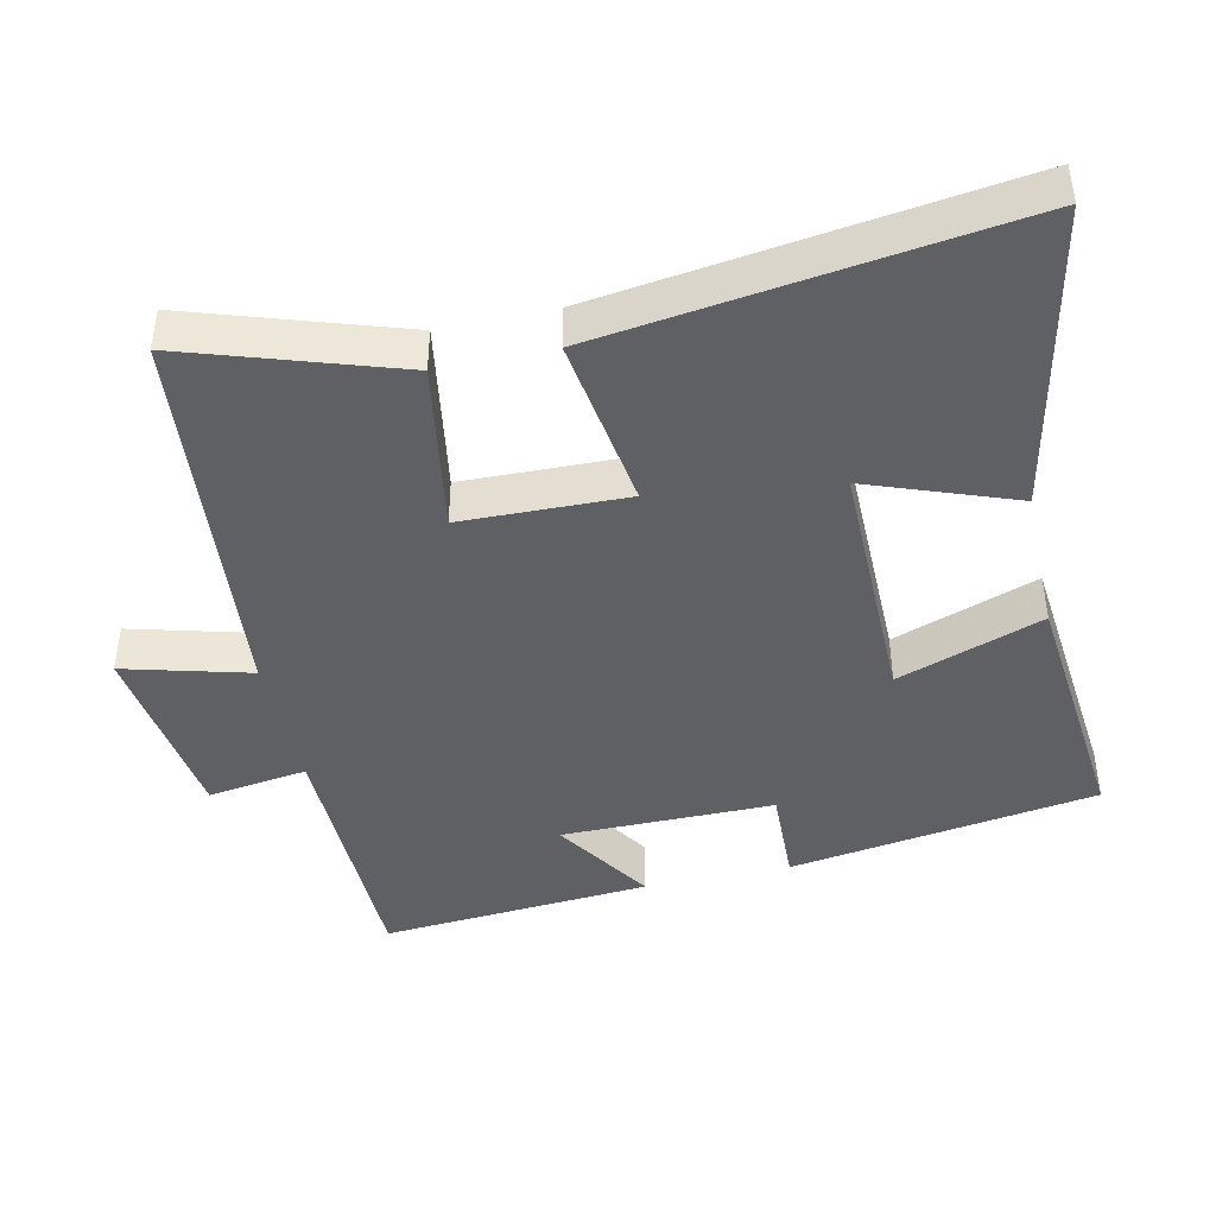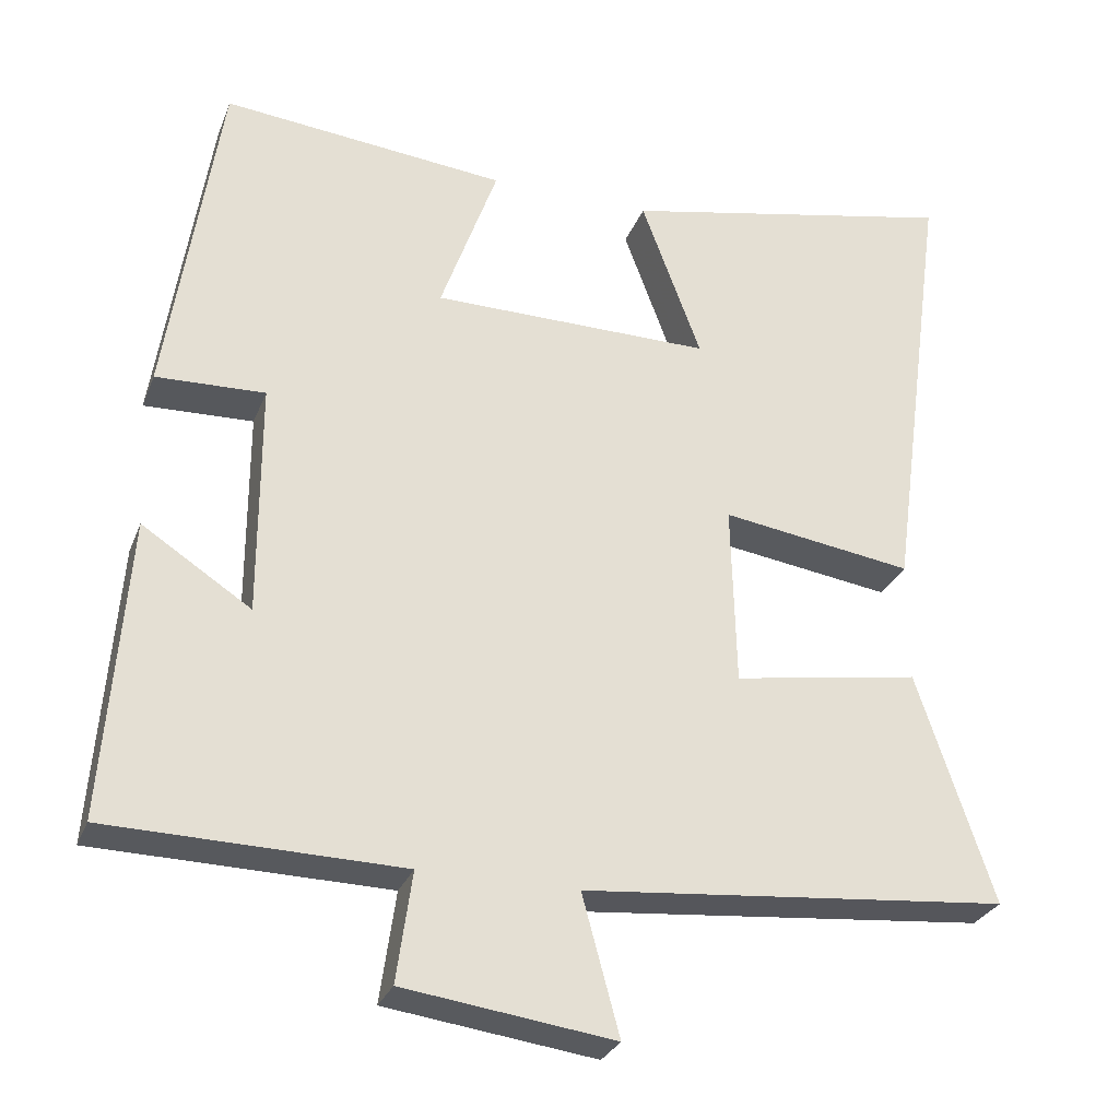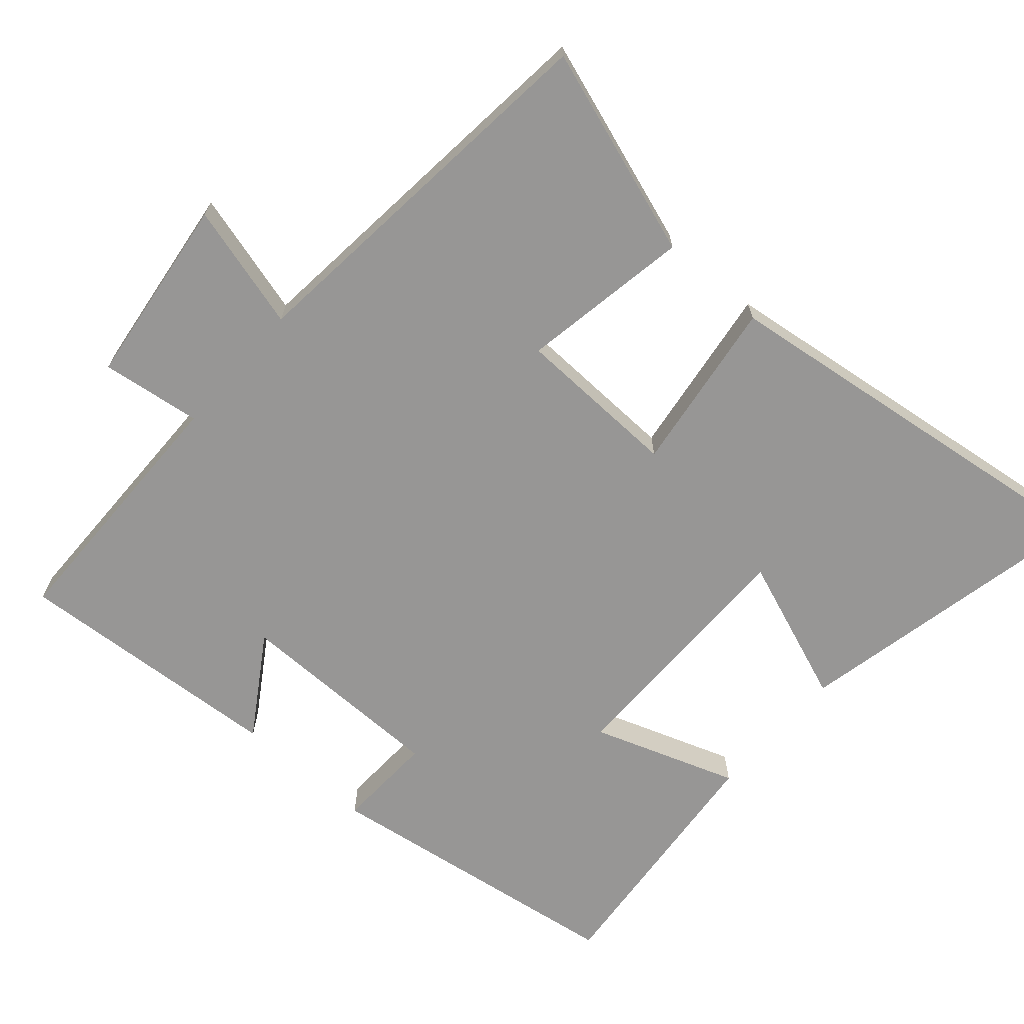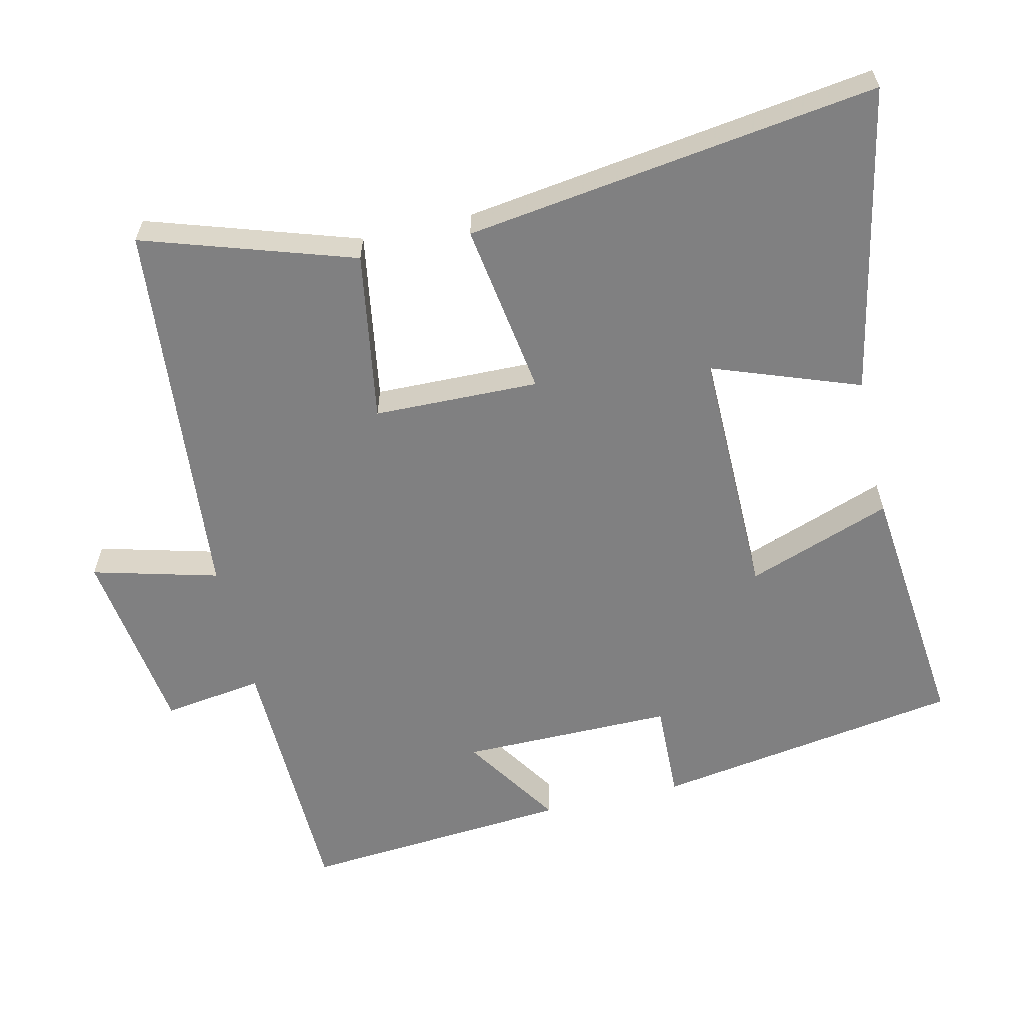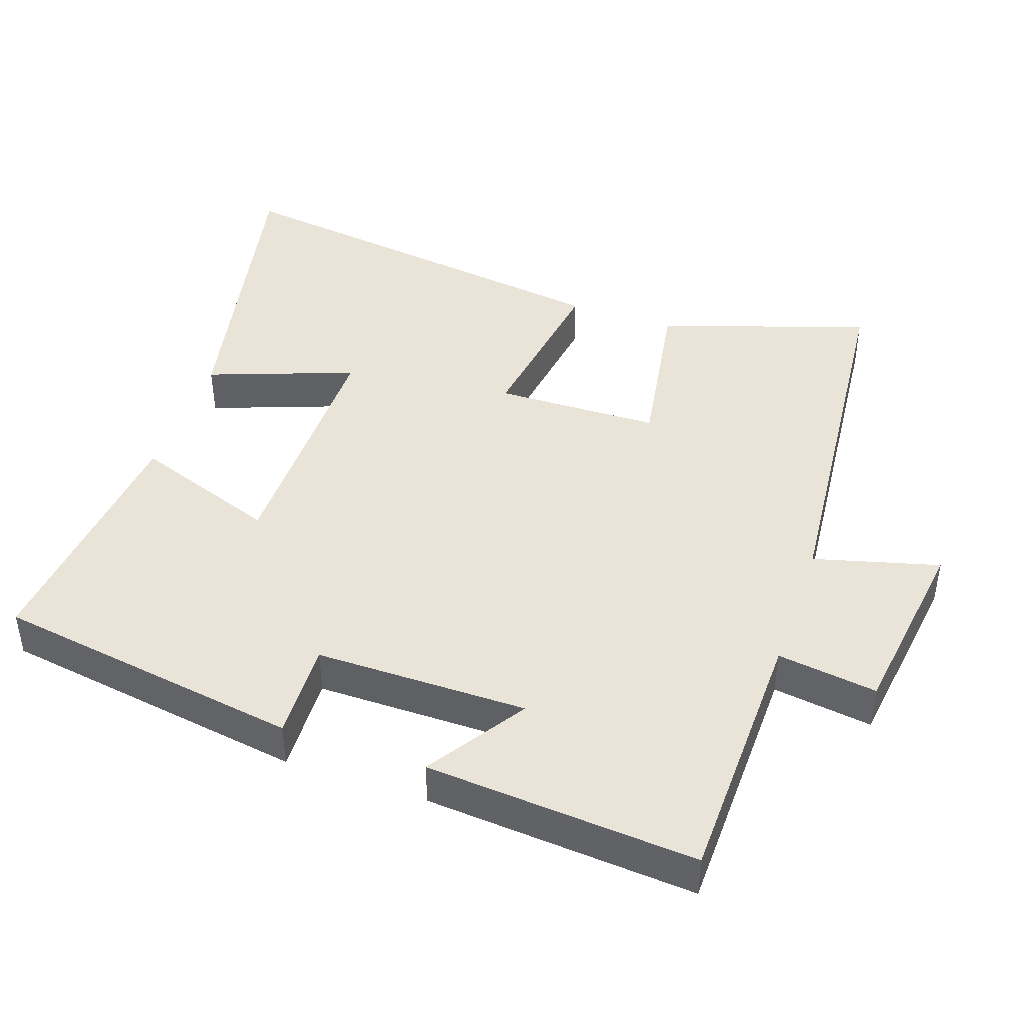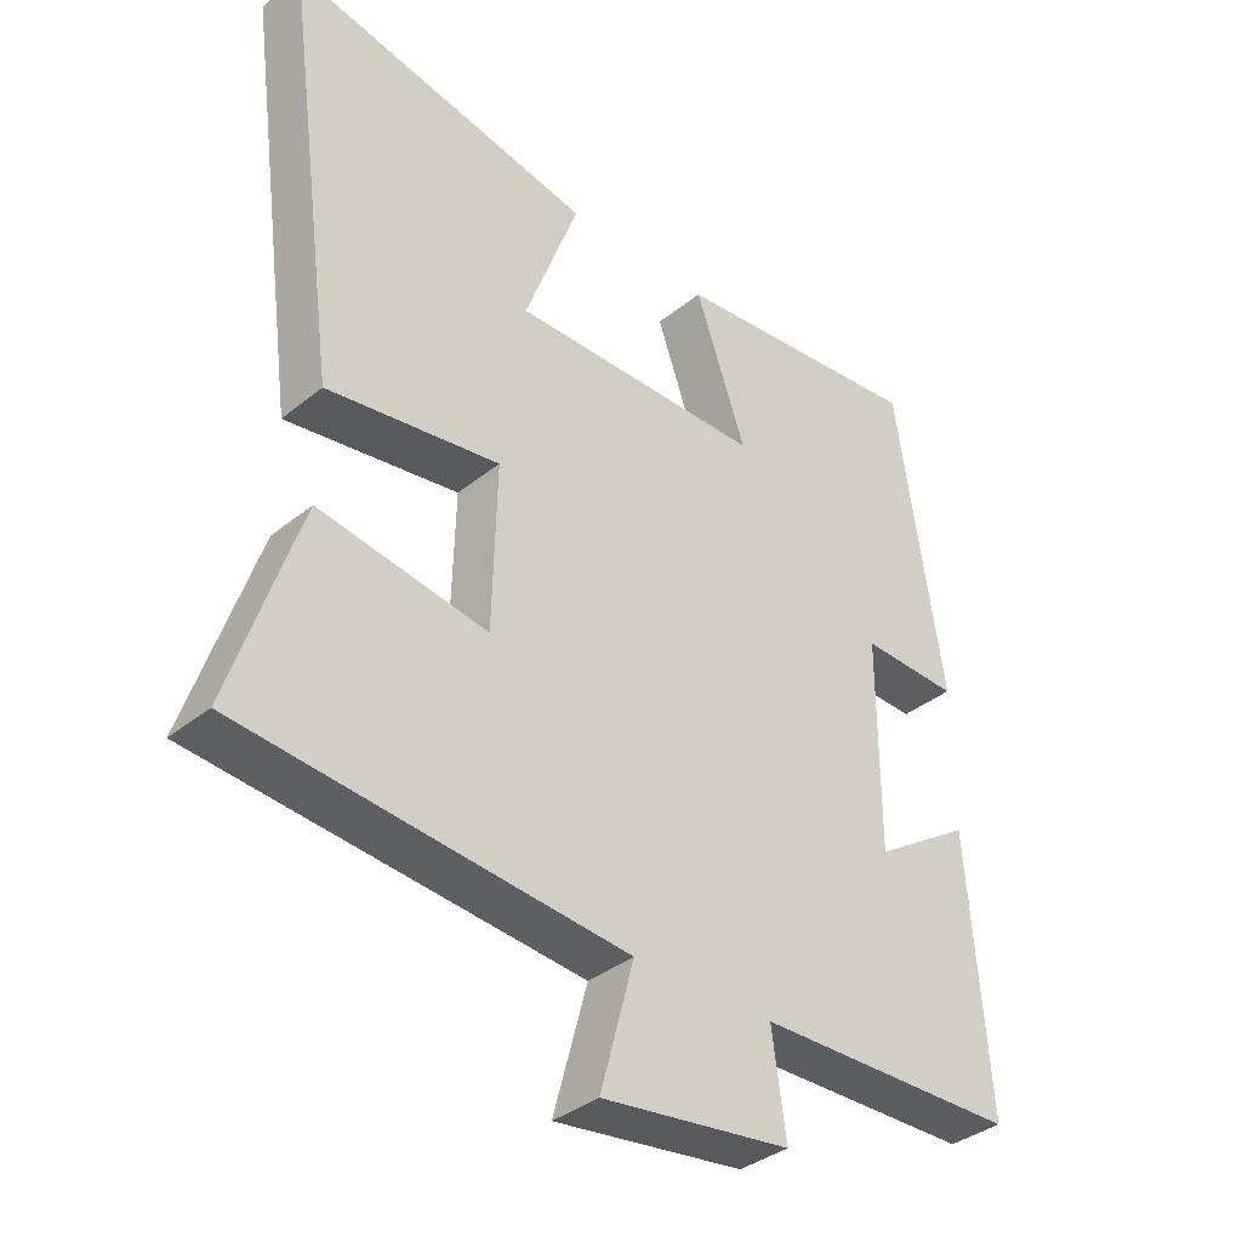
<metadata>
{"format":"obj","ext":"obj","renderer":"f3d","projection":"perspective","resolution":1024,"background":"white","views":[{"elev":-43.3,"azim":-77.5,"up":"+Y"},{"elev":-28.8,"azim":161.2,"up":"+Z"},{"elev":-67.9,"azim":-131.5,"up":"+Y"},{"elev":-60.2,"azim":-76.7,"up":"+Y"},{"elev":43.5,"azim":109.1,"up":"+Y"},{"elev":-36.3,"azim":-43.5,"up":"+Z"}]}
</metadata>
<code>
v 0.529 0.07 -0.493
v 0.153 0.07 -0.5
v 0.173 0.07 -0.642
v -0.097 0.07 -0.678
v -0.049 0.07 -0.5
v -0.598 0.07 -0.448
v -0.5 0.07 -0.151
v -0.259 0.07 -0.191
v -0.253 0.07 0.043
v -0.5 0.07 0.007
v -0.579 0.07 0.591
v -0.143 0.07 0.5
v -0.22 0.07 0.292
v 0.14 0.07 0.294
v 0.067 0.07 0.5
v 0.433 0.07 0.536
v 0.5 0.07 0.098
v 0.36 0.07 0.103
v 0.36 0.07 -0.199
v 0.5 0.07 -0.108
v 0.529 0 -0.493
v 0.153 0 -0.5
v 0.173 0 -0.642
v -0.097 0 -0.678
v -0.049 0 -0.5
v -0.598 0 -0.448
v -0.5 0 -0.151
v -0.259 0 -0.191
v -0.253 0 0.043
v -0.5 0 0.007
v -0.579 0 0.591
v -0.143 0 0.5
v -0.22 0 0.292
v 0.14 0 0.294
v 0.067 0 0.5
v 0.433 0 0.536
v 0.5 0 0.098
v 0.36 0 0.103
v 0.36 0 -0.199
v 0.5 0 -0.108
f 19 20 1 2
f 18 19 2
f 16 17 18
f 15 16 18
f 14 15 18
f 13 14 18 2
f 10 11 12 13
f 9 10 13
f 13 2 3
f 9 13 3
f 8 9 3
f 5 6 7 8
f 5 8 3
f 3 4 5
f 22 21 40 39
f 22 39 38
f 38 37 36
f 38 36 35
f 38 35 34
f 22 38 34 33
f 33 32 31 30
f 33 30 29
f 23 22 33
f 23 33 29
f 23 29 28
f 28 27 26 25
f 23 28 25
f 25 24 23
f 1 21 22 2
f 2 22 23 3
f 3 23 24 4
f 4 24 25 5
f 5 25 26 6
f 6 26 27 7
f 7 27 28 8
f 8 28 29 9
f 9 29 30 10
f 10 30 31 11
f 11 31 32 12
f 12 32 33 13
f 13 33 34 14
f 14 34 35 15
f 15 35 36 16
f 16 36 37 17
f 17 37 38 18
f 18 38 39 19
f 19 39 40 20
f 20 40 21 1

</code>
